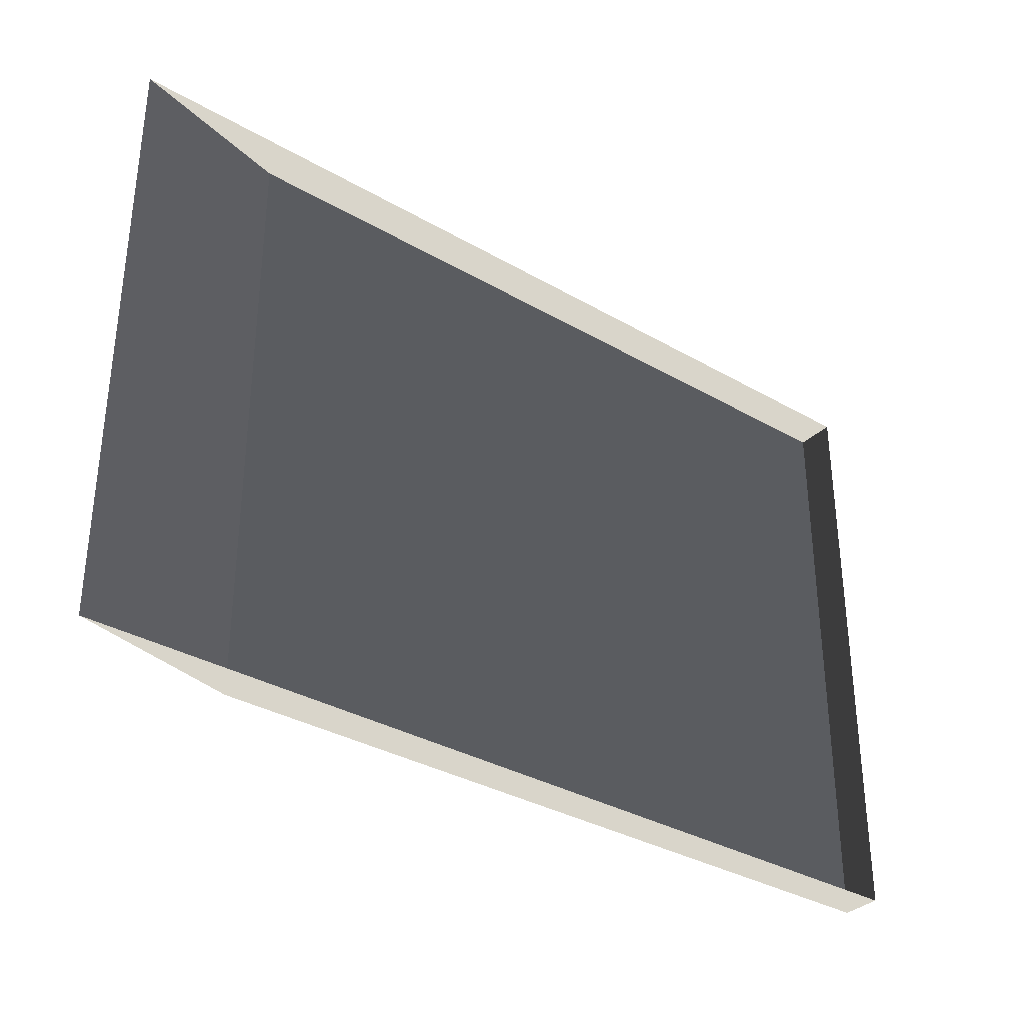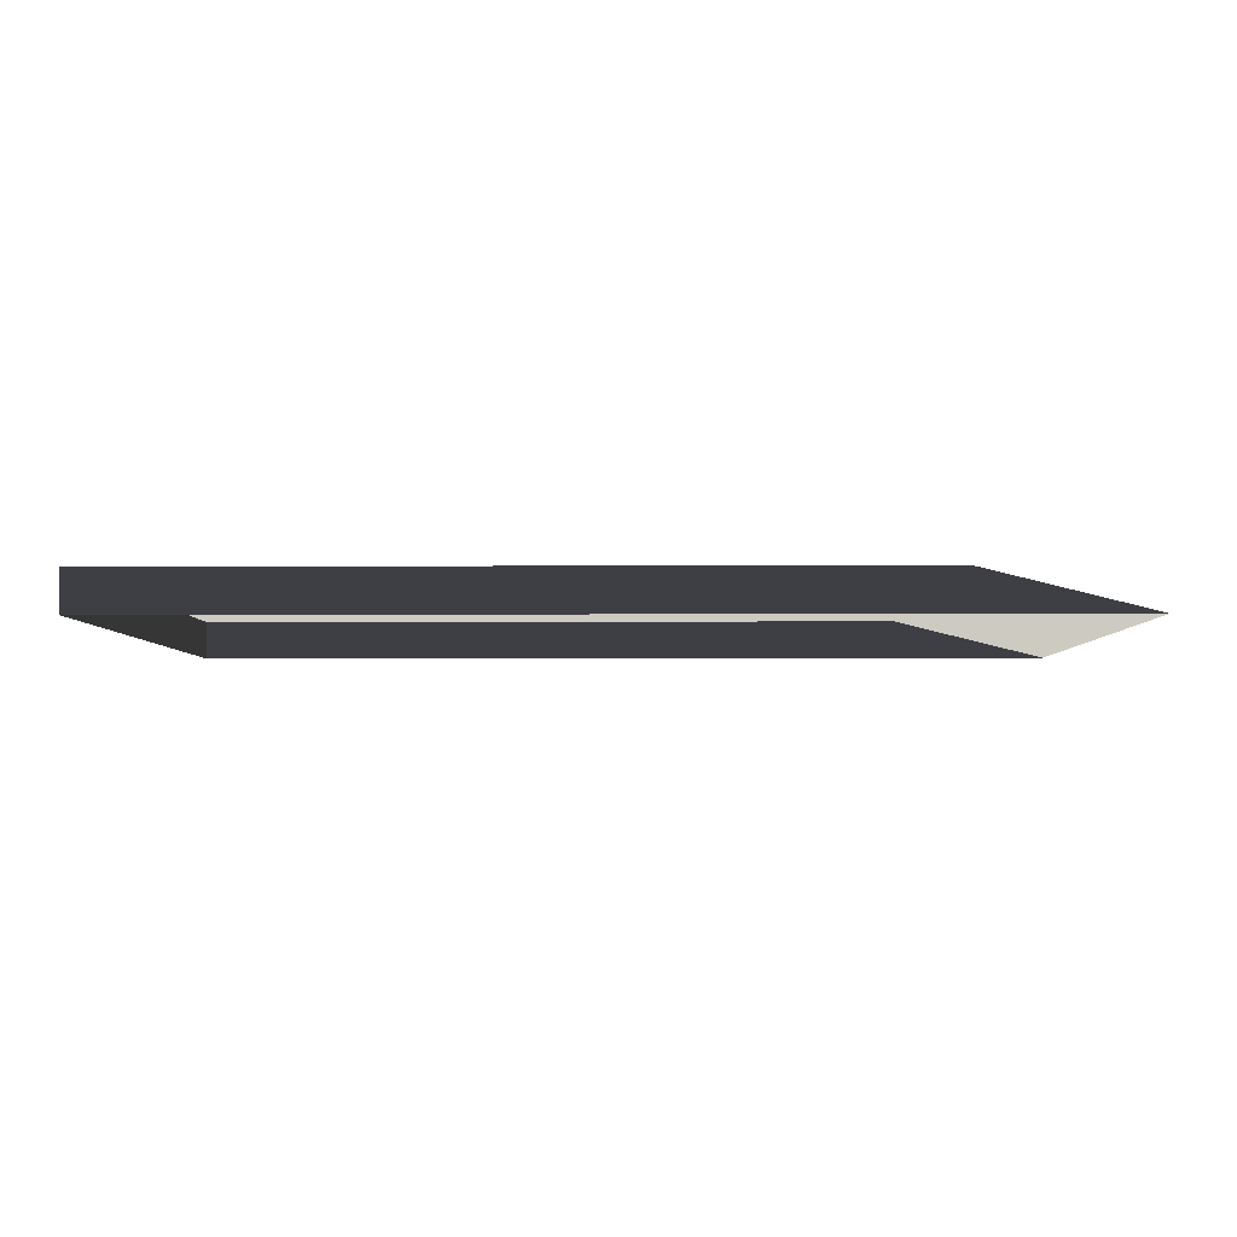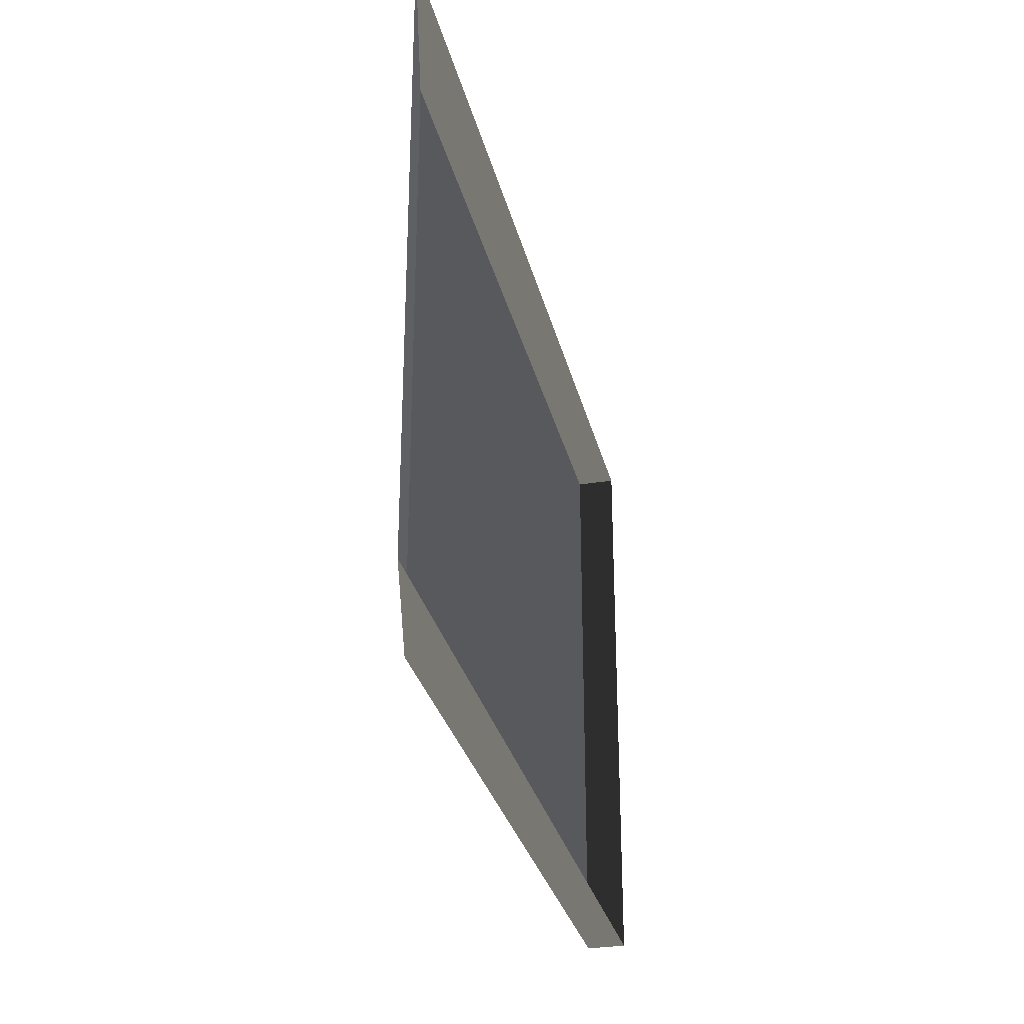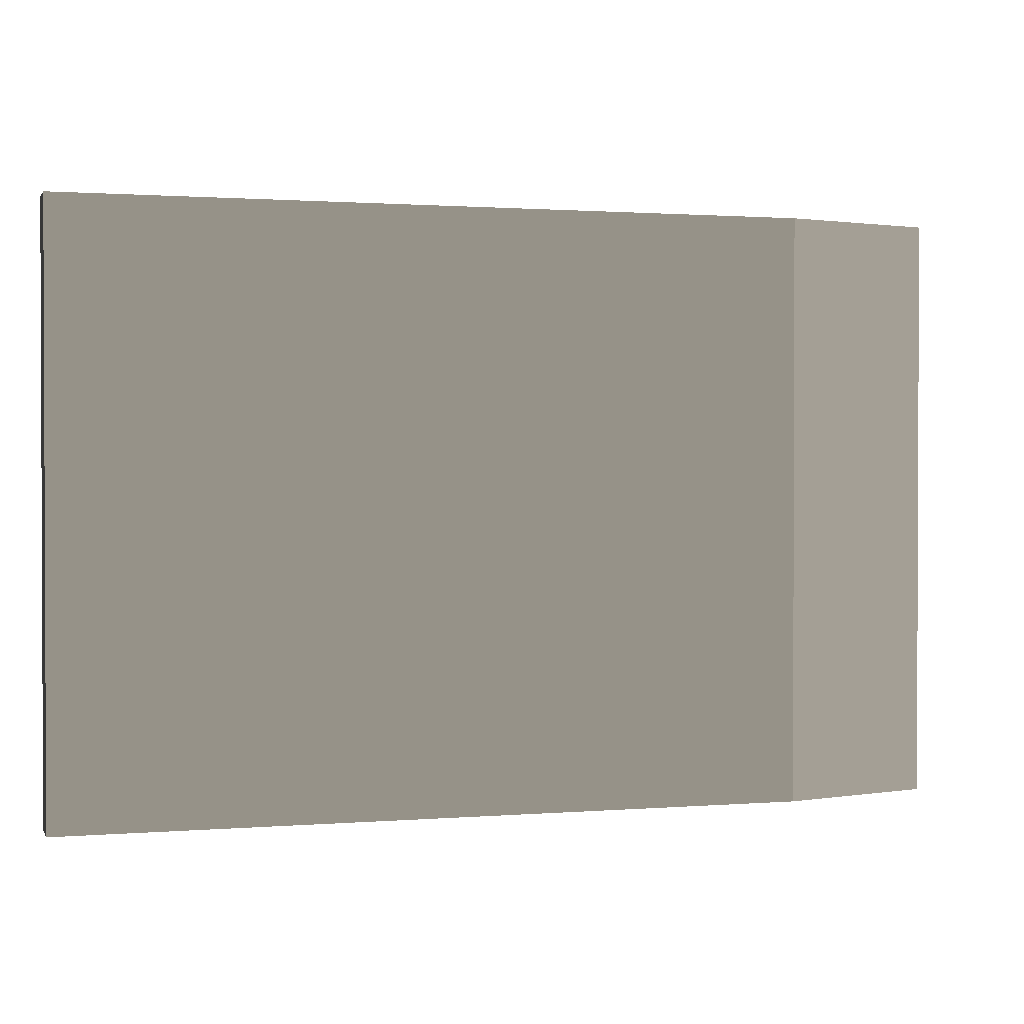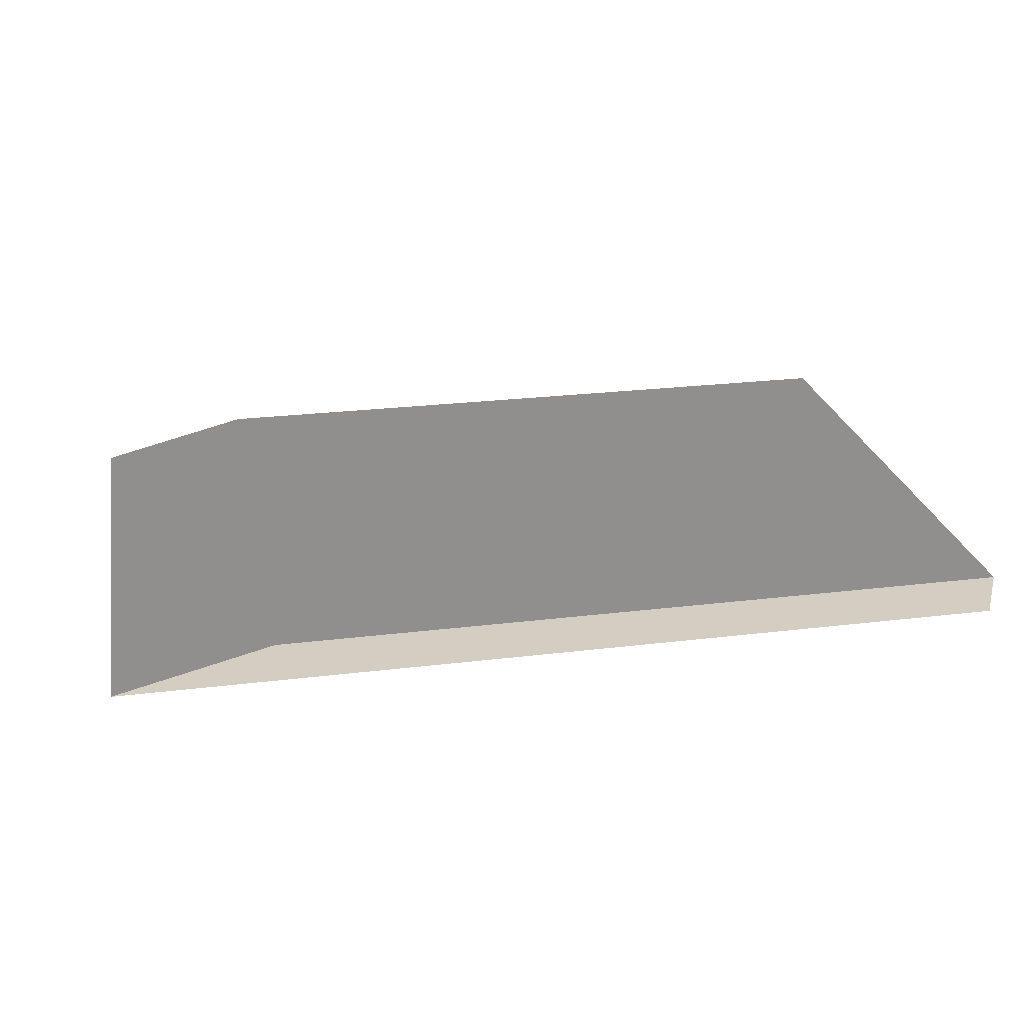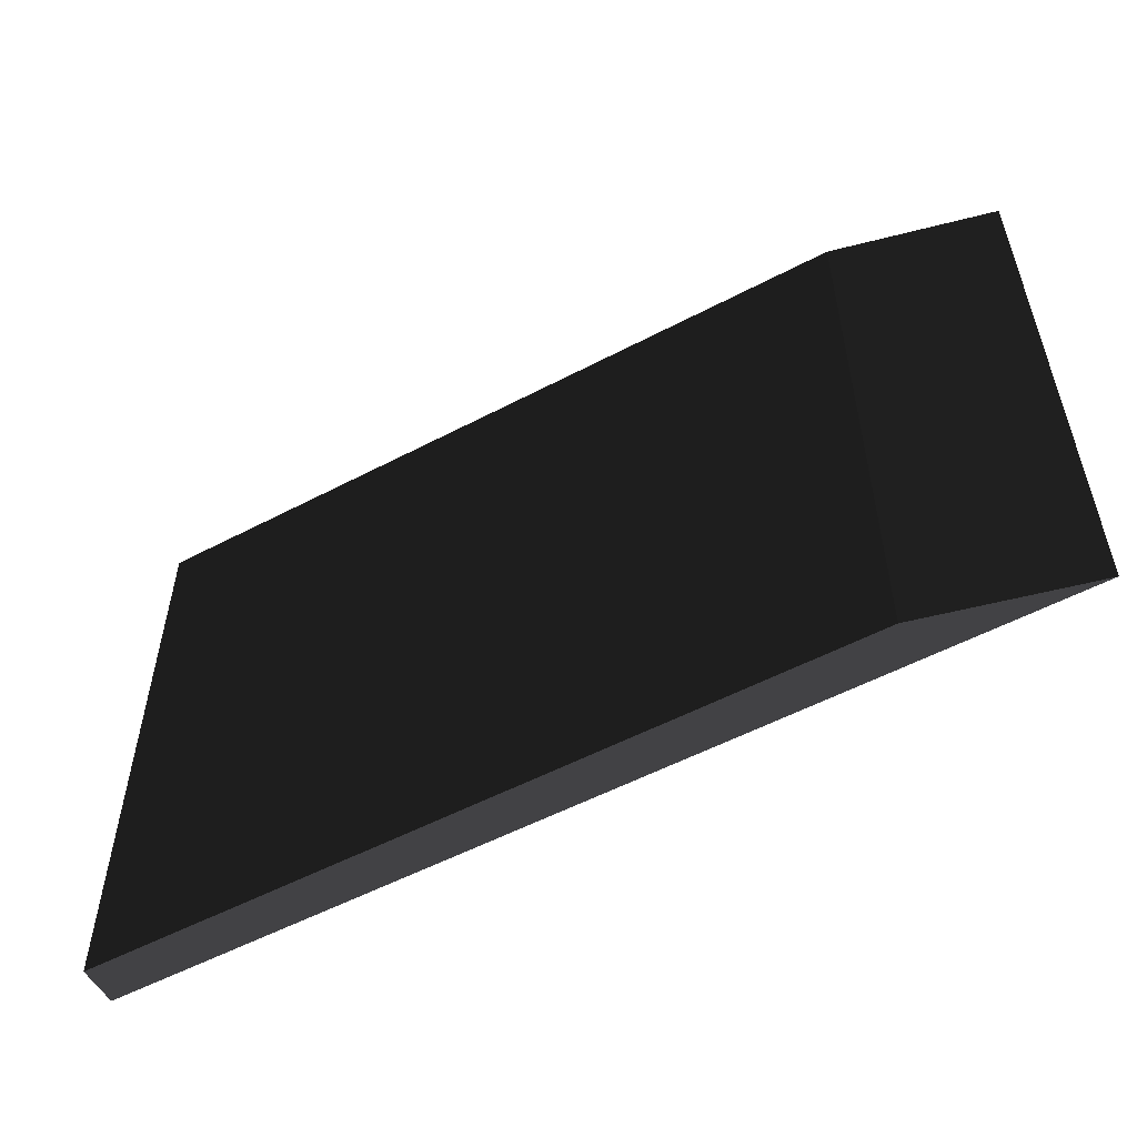
<metadata>
{"format":"obj","ext":"obj","renderer":"f3d","projection":"perspective","resolution":1024,"background":"white","views":[{"elev":-33.8,"azim":141.8,"up":"+Y"},{"elev":-4.5,"azim":1.0,"up":"+Z"},{"elev":-30.0,"azim":103.2,"up":"+Y"},{"elev":1.2,"azim":-16.4,"up":"+Y"},{"elev":25.0,"azim":168.8,"up":"+Z"},{"elev":-54.7,"azim":29.1,"up":"+Y"}]}
</metadata>
<code>
v -4.994 -3.05 0.2307
v -4.994 3.843 0.2307
v 3.672 3.843 0.2307
v 3.672 -3.05 0.2307
v -4.994 -3.05 0.2307
v 3.672 -3.05 0.2307
v 5.532 -3.05 -0.2307
v -4.994 -3.05 -0.2307
v 3.672 -3.05 0.2307
v 3.672 3.843 0.2307
v 5.532 3.843 -0.2307
v 5.532 -3.05 -0.2307
v -4.994 3.843 0.2307
v -4.994 -3.05 0.2307
v -4.994 -3.05 -0.2307
v -4.994 3.843 -0.2307
v 3.672 3.843 0.2307
v -4.994 3.843 0.2307
v -4.994 3.843 -0.2307
v 5.532 3.843 -0.2307
g Platform_House.057_36628_310
f 1 3 2
f 1 4 3
f 5 7 6
f 5 8 7
f 9 11 10
f 9 12 11
f 13 15 14
f 13 16 15
f 17 19 18
f 17 20 19

</code>
